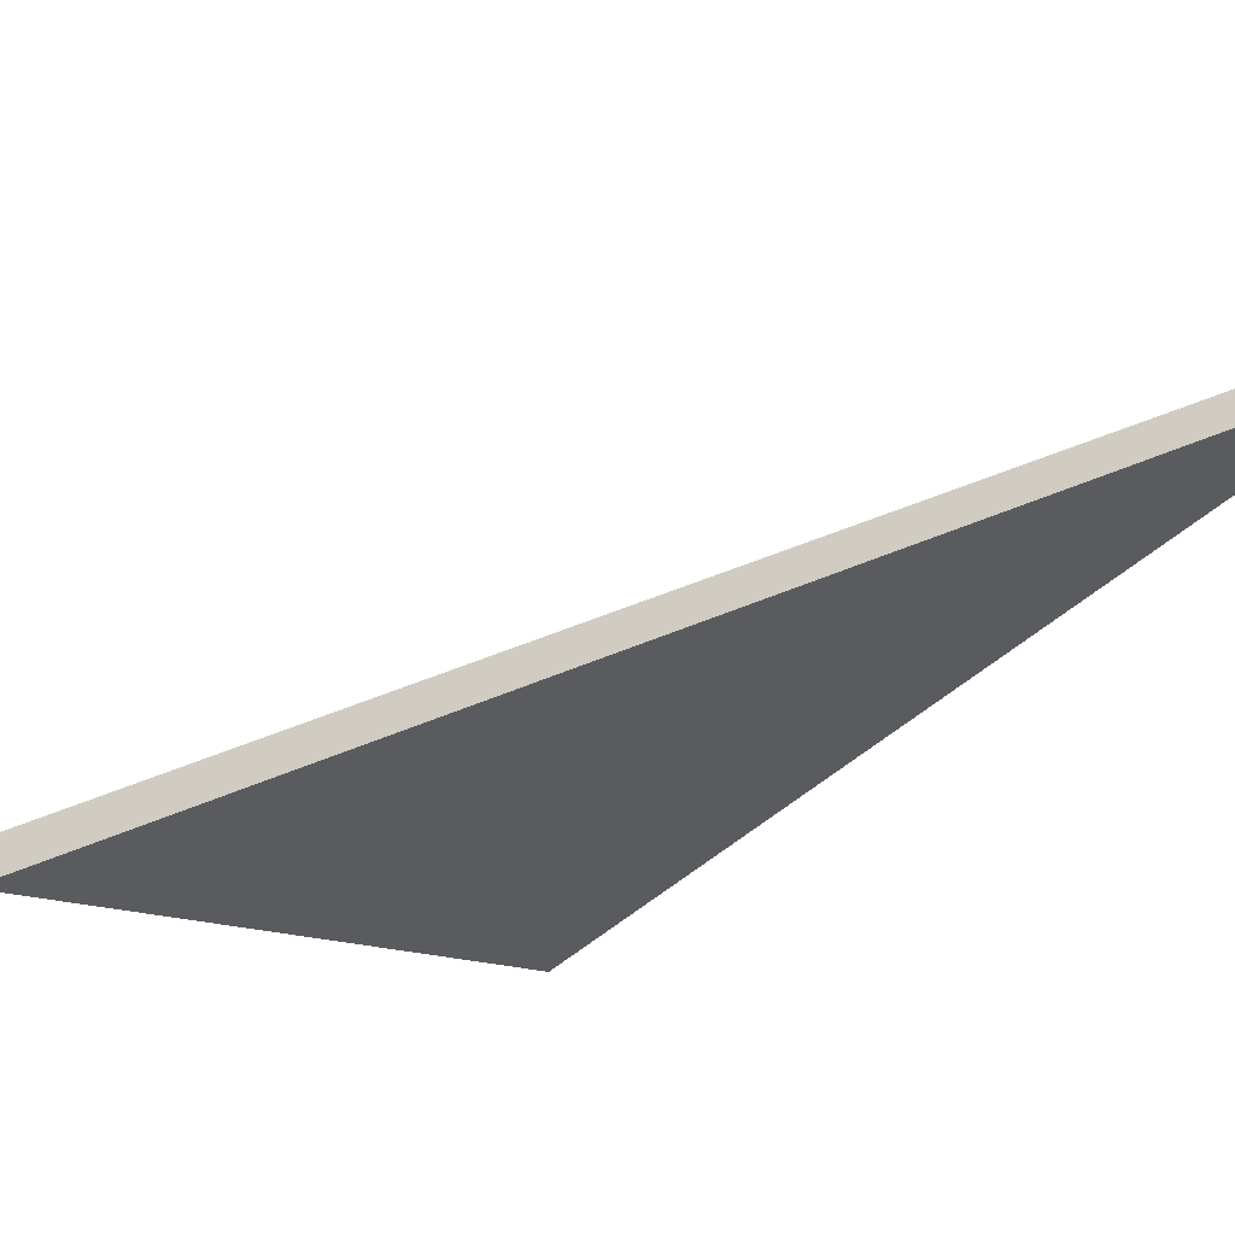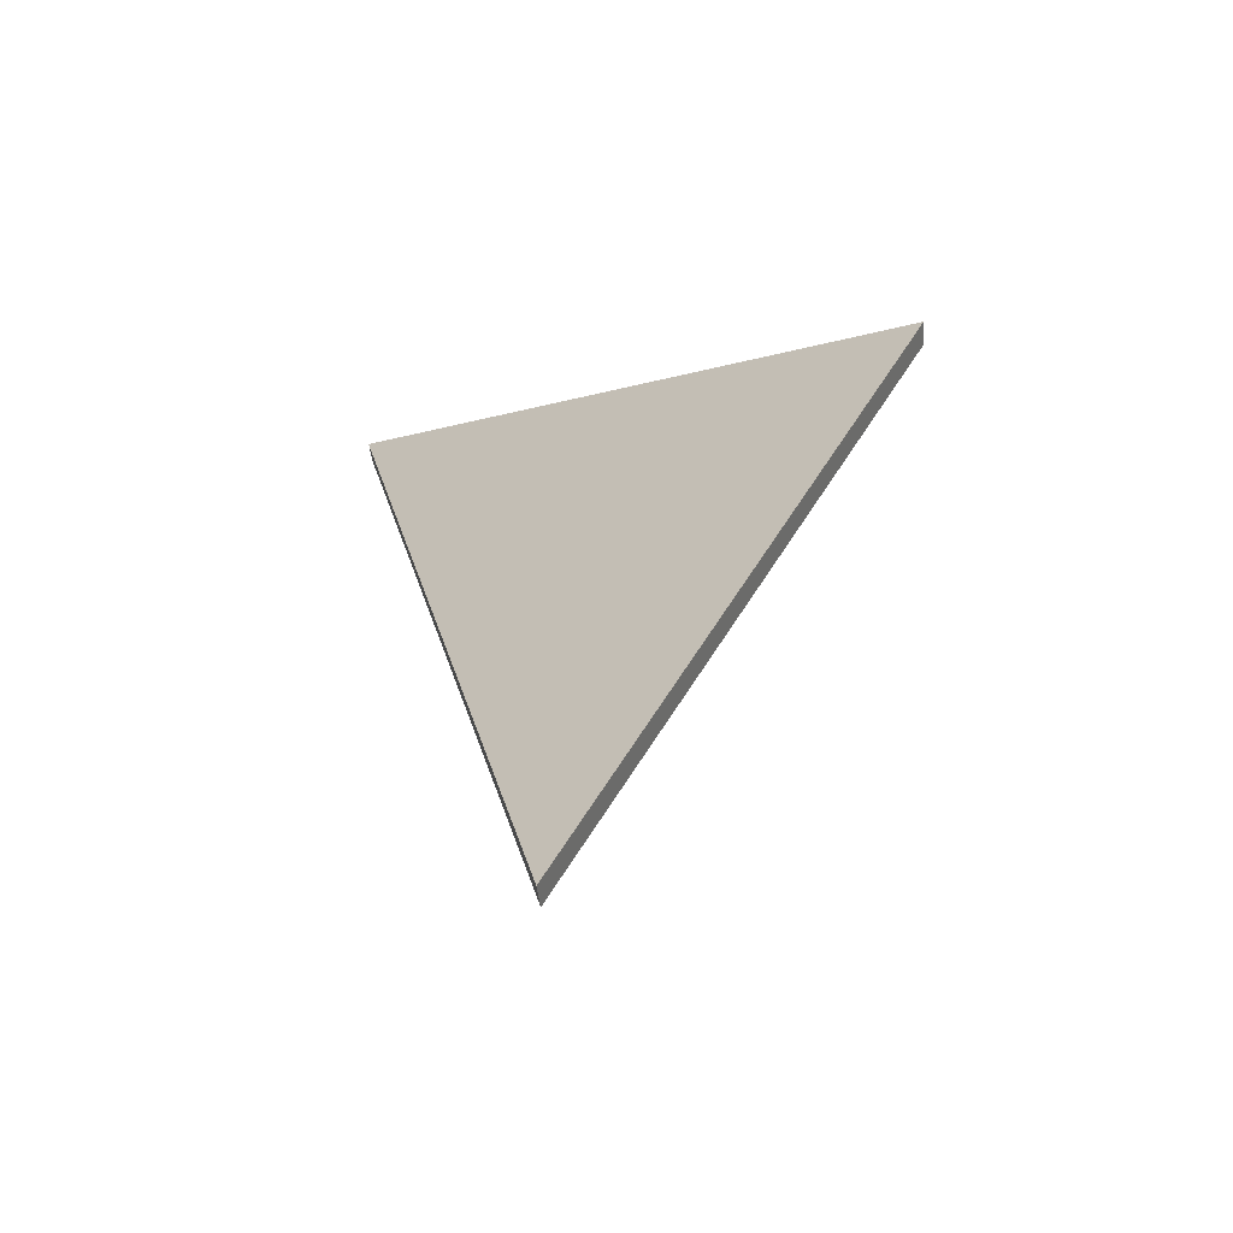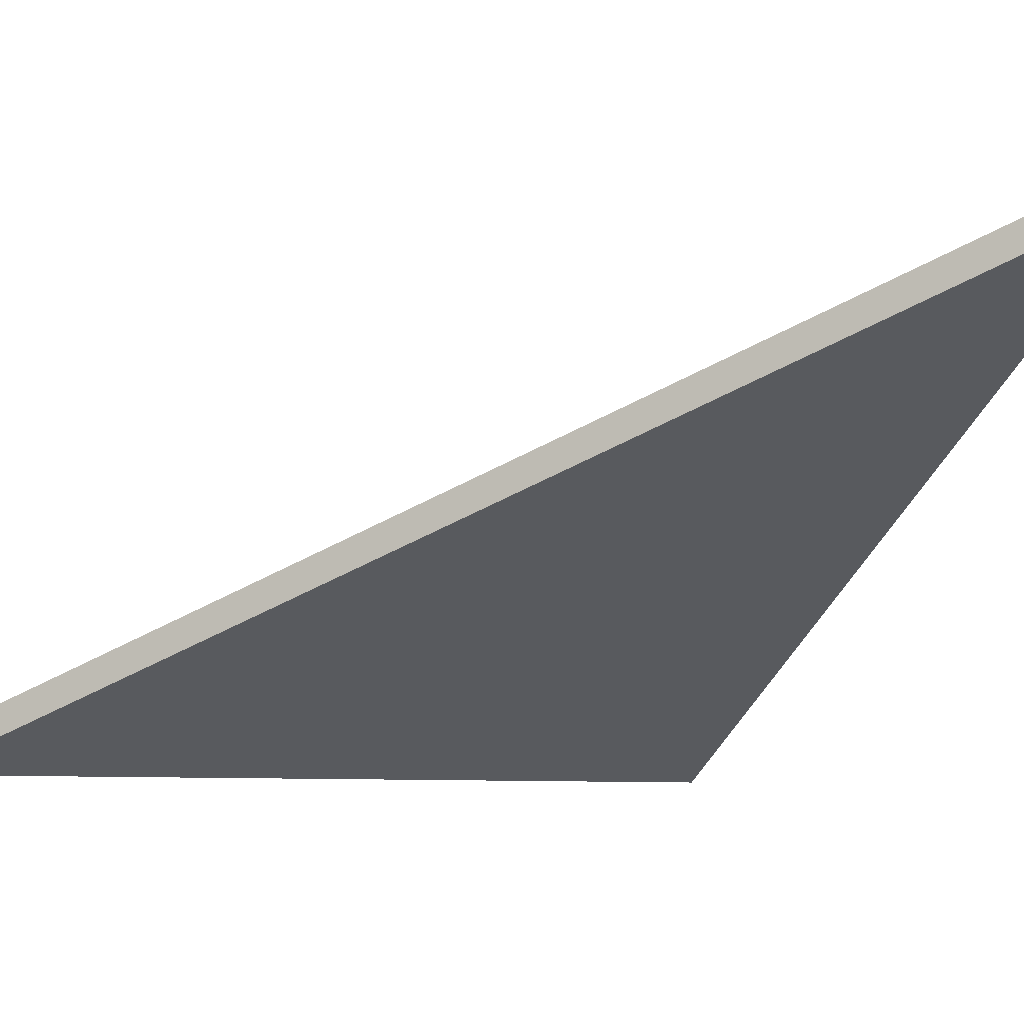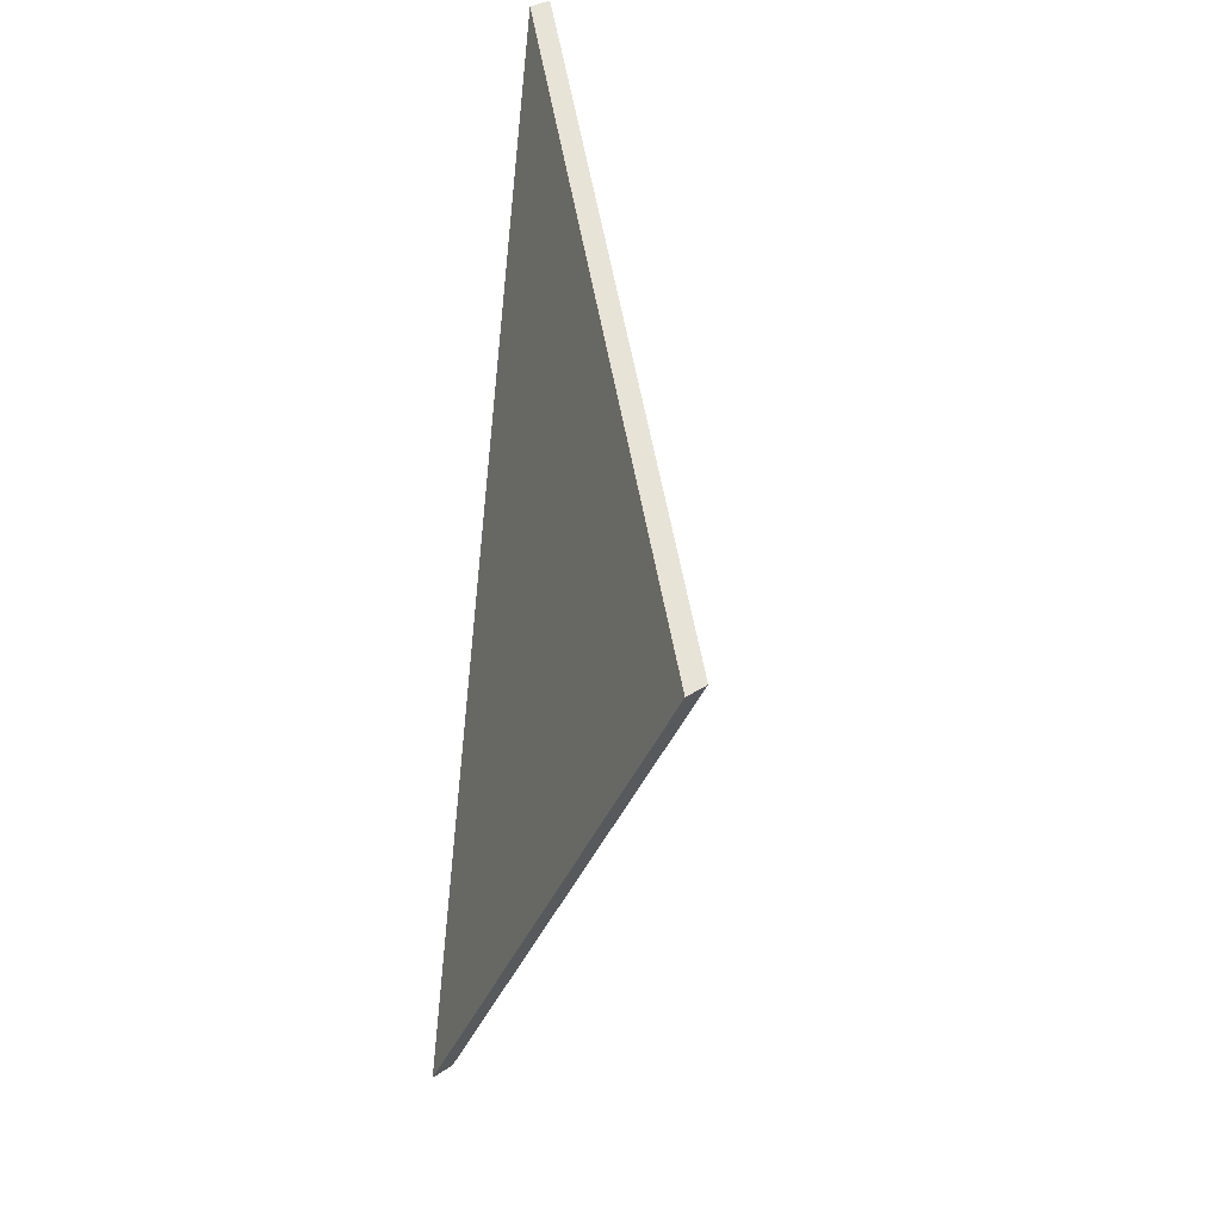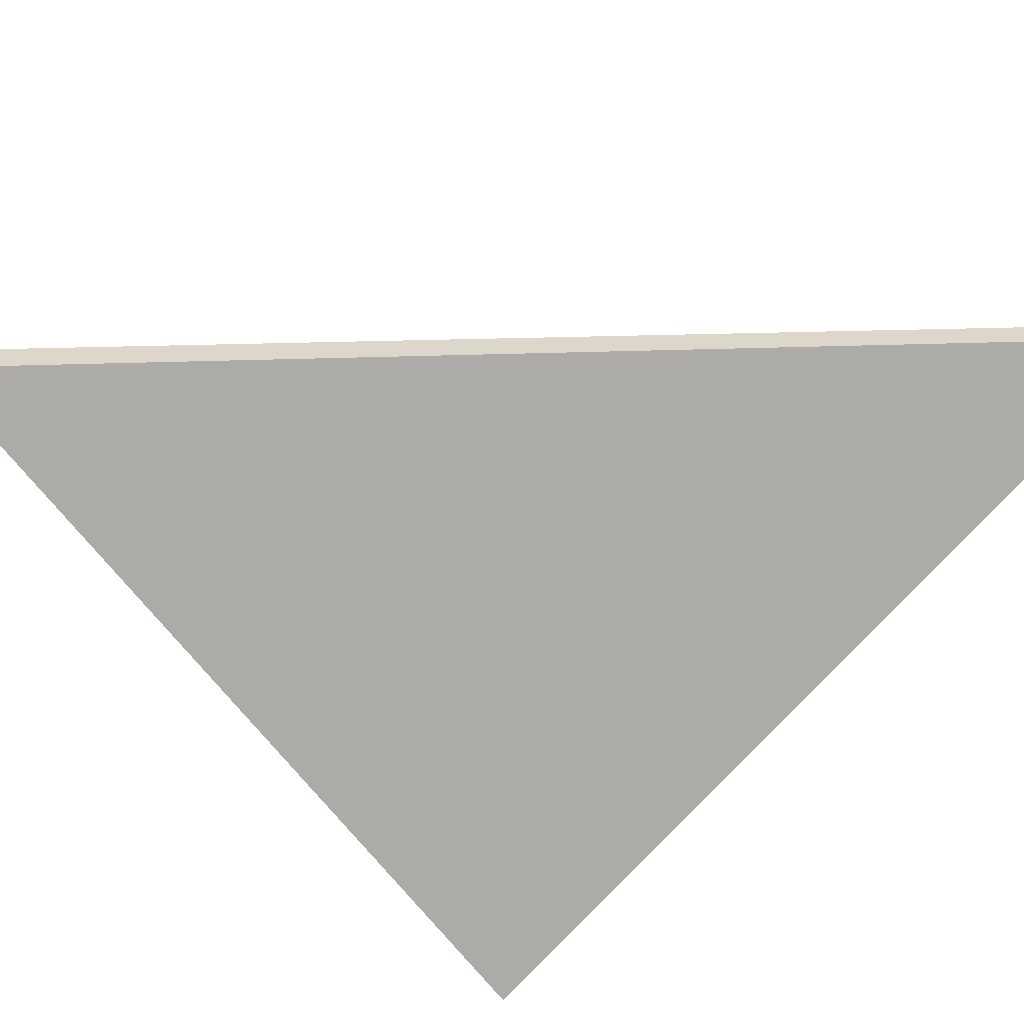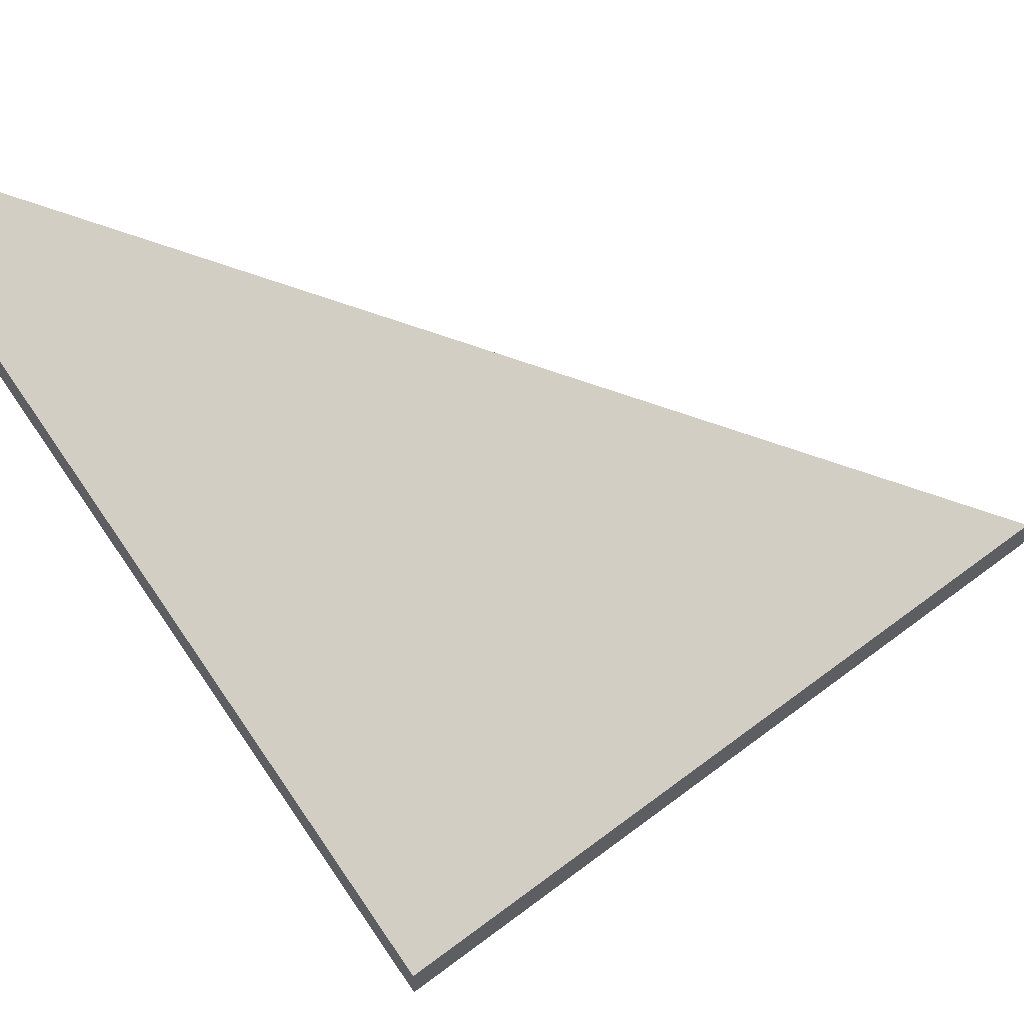
<metadata>
{"format":"obj","ext":"obj","renderer":"f3d","projection":"perspective","resolution":1024,"background":"white","views":[{"elev":-10.3,"azim":-123.7,"up":"+Y"},{"elev":-43.6,"azim":5.8,"up":"+Z"},{"elev":-6.6,"azim":-85.4,"up":"+Y"},{"elev":31.0,"azim":45.6,"up":"+Z"},{"elev":-59.7,"azim":-115.9,"up":"+Y"},{"elev":52.4,"azim":79.0,"up":"+Y"}]}
</metadata>
<code>
v 4.564 -0.096 -3.364
v 4.613 -0.1282 -3.391
v 4.586 -0.1282 -3.441
v 4.564 -0.09816 -3.364
v 4.586 -0.1304 -3.441
v 4.613 -0.1304 -3.391
v 4.586 -0.1304 -3.441
v 4.564 -0.09816 -3.364
v 4.564 -0.096 -3.364
v 4.586 -0.1282 -3.441
v 4.613 -0.1304 -3.391
v 4.586 -0.1304 -3.441
v 4.586 -0.1282 -3.441
v 4.613 -0.1282 -3.391
v 4.564 -0.09816 -3.364
v 4.613 -0.1304 -3.391
v 4.613 -0.1282 -3.391
v 4.564 -0.096 -3.364
f 1 2 3
f 4 5 6
f 7 8 9
f 7 9 10
f 11 12 13
f 11 13 14
f 15 16 17
f 15 17 18

</code>
